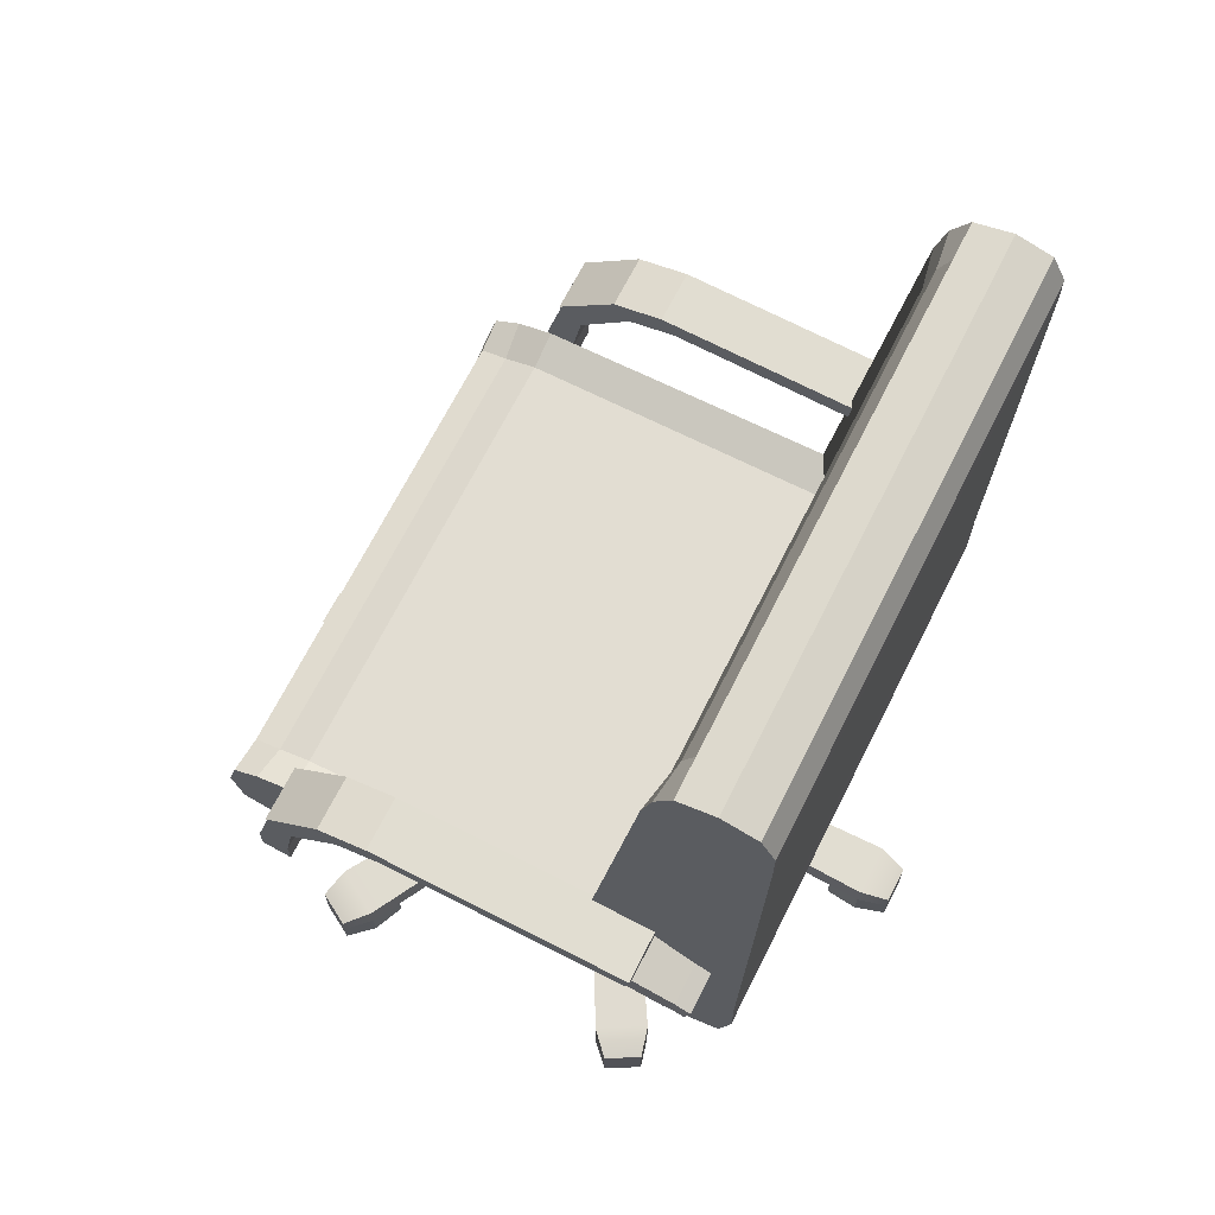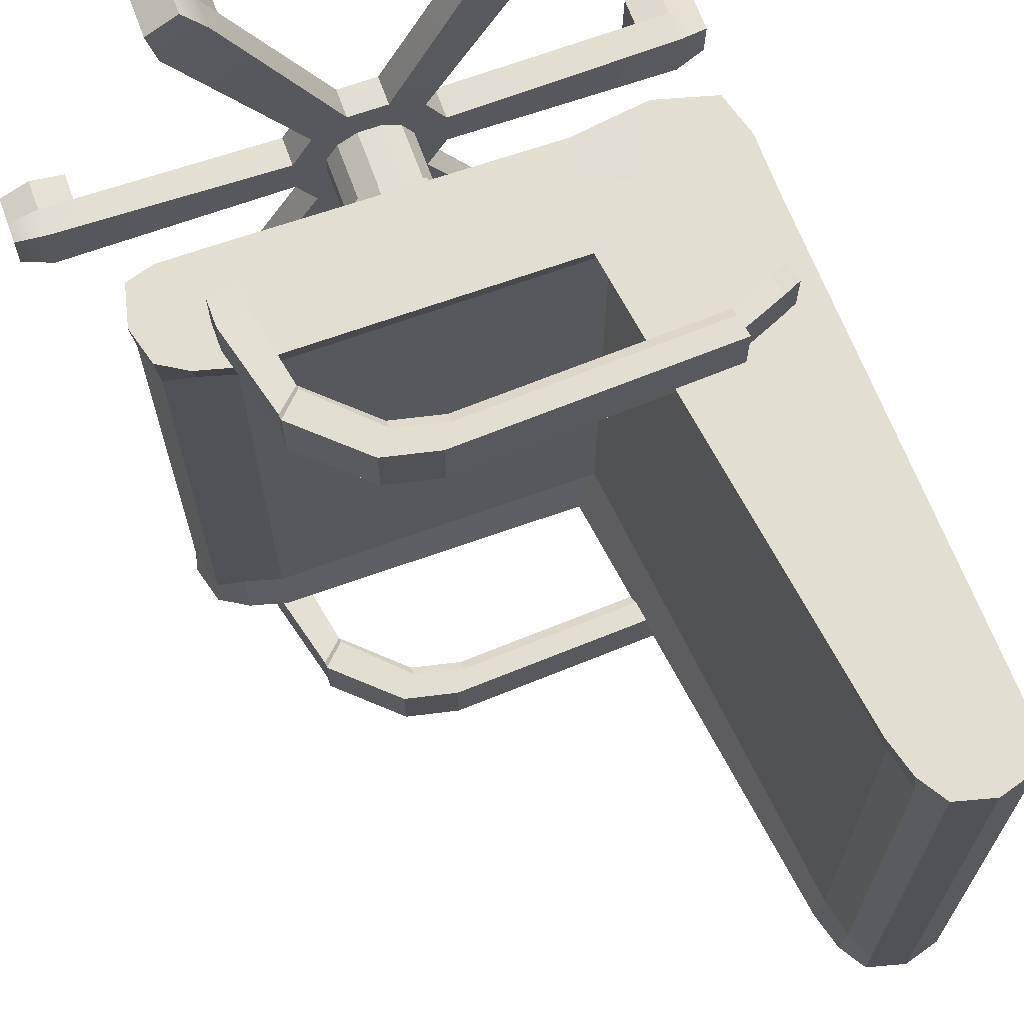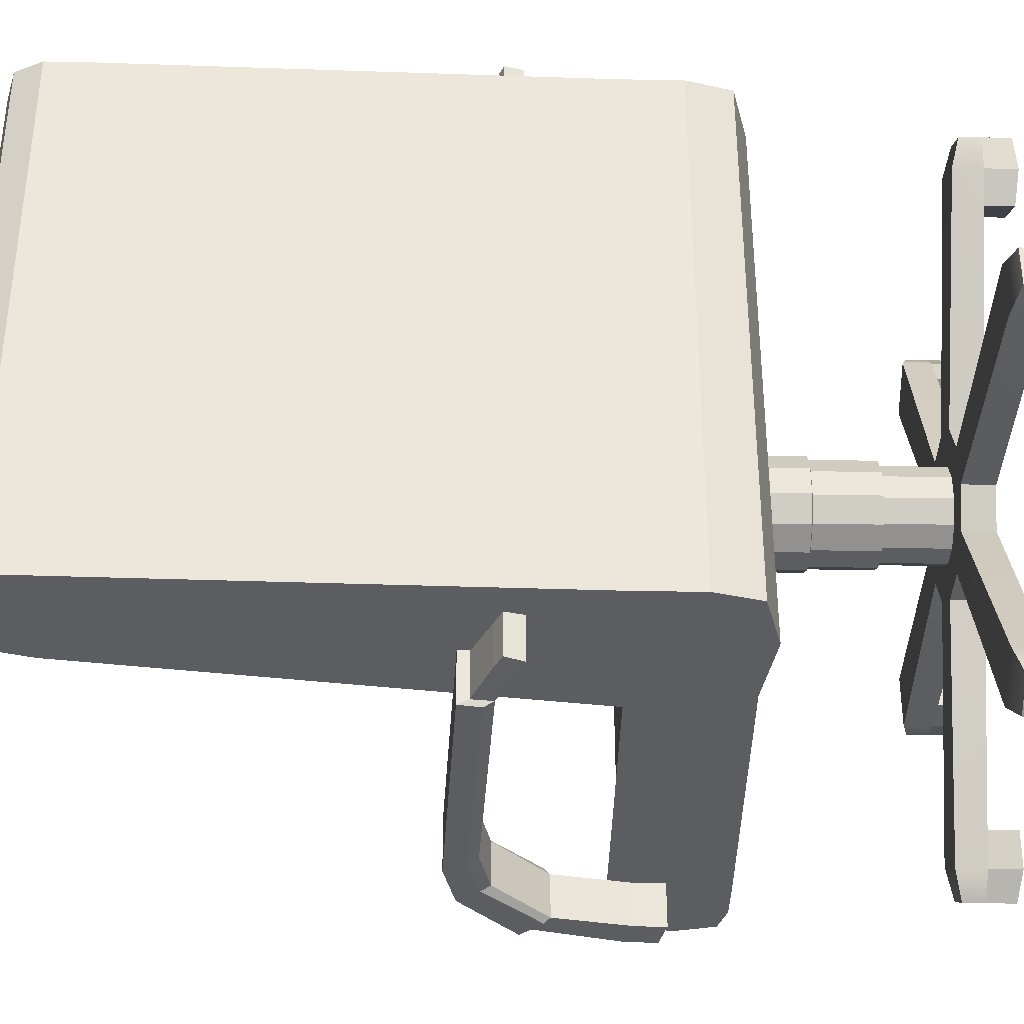
<metadata>
{"format":"obj","ext":"obj","renderer":"f3d","projection":"perspective","resolution":1024,"background":"white","views":[{"elev":68.3,"azim":-153.3,"up":"+Y"},{"elev":67.8,"azim":160.0,"up":"+Z"},{"elev":-36.7,"azim":-91.3,"up":"+Z"}]}
</metadata>
<code>
g default
v -2.326 5.112 -3.17
v -2.428 5.612 -3.17
v -2.585 5.978 -3.17
v -3.085 6.112 -3.17
v -3.561 5.978 -3.17
v -3.746 5.612 -3.17
v -3.746 5.112 -3.17
v -2.326 5.112 3.208
v -2.428 5.612 3.208
v -2.585 5.978 3.208
v -3.085 6.112 3.208
v -3.561 5.978 3.208
v -3.746 5.612 3.208
v -3.746 5.112 3.208
v -1.641 -2.643 -3.17
v -1.641 -2.643 3.208
v -1.657 -1.357 -3.17
v -1.657 -1.357 3.208
v -3.608 -1.154 -3.17
v -3.608 -1.968 -3.17
v -3.608 -1.968 3.208
v -3.608 -1.154 3.208
v -3.451 -2.563 -3.17
v -3.451 -2.563 3.208
v -2.667 -2.782 -3.17
v -2.667 -2.782 3.208
v -1.641 -2.643 -3.679
v -1.478 -2.015 -3.679
v -2.667 -1.154 -3.691
v -1.383 -1.177 -3.679
v -2.223 5.112 -3.691
v -2.357 5.612 -3.691
v -3.085 5.112 -3.691
v -2.585 5.978 -3.691
v -3.085 6.112 -3.691
v -3.561 5.978 -3.691
v -3.746 5.612 -3.691
v -3.746 5.112 -3.691
v -3.608 -1.154 -3.691
v -3.608 -1.968 -3.691
v -3.451 -2.563 -3.691
v -2.667 -2.782 -3.691
v -1.641 -2.643 3.717
v -1.478 -2.015 3.717
v -2.667 -1.154 3.73
v -1.383 -1.177 3.717
v -2.223 5.112 3.73
v -2.357 5.612 3.73
v -3.085 5.112 3.73
v -2.585 5.978 3.73
v -3.085 6.112 3.73
v -3.561 5.978 3.73
v -3.746 5.612 3.73
v -3.746 5.112 3.73
v -3.608 -1.154 3.73
v -3.608 -1.968 3.73
v -3.451 -2.563 3.73
v -2.667 -2.782 3.73
v 3.567 -1.562 -3.17
v 3.201 -1.489 -3.17
v 3.201 -1.489 3.208
v 3.567 -1.562 3.208
v 2.746 -1.355 -3.17
v 2.746 -1.355 3.208
v 2.746 -2.723 -3.17
v 3.246 -2.723 -3.17
v 3.246 -2.723 3.208
v 2.746 -2.723 3.208
v 3.567 -2.612 -3.17
v 3.567 -2.612 3.208
v 3.701 -2.062 -3.17
v 3.701 -2.062 3.208
v 3.612 -1.562 -3.667
v 3.246 -1.335 -3.667
v 2.746 -2.062 -3.667
v 2.746 -1.201 -3.667
v 2.746 -2.723 -3.667
v 3.246 -2.723 -3.667
v 3.612 -2.612 -3.667
v 3.746 -2.062 -3.667
v 3.612 -1.562 3.705
v 3.246 -1.335 3.705
v 2.746 -2.062 3.705
v 2.746 -1.201 3.705
v 2.746 -2.723 3.705
v 3.246 -2.723 3.705
v 3.612 -2.612 3.705
v 3.746 -2.062 3.705
v -0.4888 -2.723 -0.4941
v -0.502 -2.723 0.5192
v 0.5244 -2.723 -0.4809
v 0.5113 -2.723 0.5323
v -0.6784 -2.723 -0.1753
v -0.6832 -2.723 0.1956
v -0.1652 -2.723 -0.6753
v 0.2057 -2.723 -0.6705
v 0.7057 -2.723 -0.1573
v 0.7009 -2.723 0.2136
v -0.1832 -2.723 0.7088
v 0.1877 -2.723 0.7136
v -0.6832 -3.554 0.1956
v -0.502 -3.554 0.5192
v -0.6784 -3.554 -0.1753
v -0.4888 -3.554 -0.4941
v -0.1652 -3.554 -0.6753
v 0.2057 -3.554 -0.6705
v 0.5244 -3.554 -0.4809
v 0.7057 -3.554 -0.1573
v 0.7009 -3.554 0.2136
v 0.5113 -3.554 0.5323
v 0.1877 -3.554 0.7136
v -0.1832 -3.554 0.7088
v -0.6407 -3.566 0.1848
v -0.4705 -3.566 0.4885
v -0.6362 -3.566 -0.1634
v -0.4582 -3.566 -0.4626
v -0.1544 -3.566 -0.6328
v 0.1937 -3.566 -0.6283
v 0.493 -3.566 -0.4503
v 0.6632 -3.566 -0.1465
v 0.6586 -3.566 0.2017
v 0.4806 -3.566 0.5009
v 0.1769 -3.566 0.6711
v -0.1713 -3.566 0.6665
v -0.6407 -4.416 0.1848
v -0.4705 -4.416 0.4885
v -0.6362 -4.416 -0.1634
v -0.4582 -4.416 -0.4626
v -0.1544 -4.416 -0.6328
v 0.1937 -4.416 -0.6283
v 0.493 -4.416 -0.4503
v 0.6632 -4.416 -0.1465
v 0.6586 -4.416 0.2017
v 0.4806 -4.416 0.5009
v 0.1769 -4.416 0.6711
v -0.1713 -4.416 0.6665
v -0.5795 -4.416 0.1692
v -0.4253 -4.416 0.4445
v -0.5754 -4.416 -0.1463
v -0.4141 -4.416 -0.4174
v -0.1389 -4.416 -0.5716
v 0.1766 -4.416 -0.5675
v 0.4478 -4.416 -0.4062
v 0.602 -4.416 -0.131
v 0.5979 -4.416 0.1845
v 0.4366 -4.416 0.4557
v 0.1613 -4.416 0.6099
v -0.1542 -4.416 0.6058
v -0.5795 -5.266 0.1692
v -0.4253 -5.266 0.4445
v -0.5754 -5.266 -0.1463
v -0.4141 -5.266 -0.4174
v -0.1389 -5.266 -0.5716
v 0.1766 -5.266 -0.5675
v 0.4478 -5.266 -0.4062
v 0.602 -5.266 -0.131
v 0.5979 -5.266 0.1845
v 0.4366 -5.266 0.4557
v 0.1613 -5.266 0.6099
v -0.1542 -5.266 0.6058
v -1.023 -5.266 0.2819
v -0.7532 -5.266 0.7639
v -1.016 -5.266 -0.2705
v -0.7336 -5.266 -0.7453
v -0.2516 -5.266 -1.015
v 0.3008 -5.266 -1.008
v 0.7756 -5.266 -0.7257
v 1.046 -5.266 -0.2437
v 1.038 -5.266 0.3087
v 0.756 -5.266 0.7836
v 0.274 -5.266 1.054
v -0.2784 -5.266 1.046
v -1.023 -5.717 0.2819
v -0.7532 -5.687 0.7639
v -1.016 -5.687 -0.2705
v -0.7336 -5.687 -0.7453
v -0.2516 -5.687 -1.015
v 0.3008 -5.687 -1.008
v 0.7756 -5.687 -0.7257
v 1.046 -5.687 -0.2437
v 1.038 -5.687 0.3087
v 0.756 -5.687 0.7836
v 0.274 -5.687 1.054
v -0.2784 -5.687 1.046
v -4.212 -5.298 -0.4029
v -4.222 -5.298 0.3312
v -4.212 -5.687 -0.4029
v -4.222 -5.717 0.3312
v -2.375 -5.298 -3.49
v -1.735 -5.298 -3.849
v -1.735 -5.687 -3.849
v -2.375 -5.687 -3.49
v 1.857 -5.298 -3.803
v 2.488 -5.298 -3.427
v 2.488 -5.687 -3.427
v 1.857 -5.687 -3.803
v 4.244 -5.298 -0.2929
v 4.234 -5.298 0.4411
v 4.234 -5.687 0.4411
v 4.244 -5.687 -0.2929
v 1.757 -5.298 3.888
v 2.398 -5.298 3.529
v 1.757 -5.687 3.888
v 2.398 -5.687 3.529
v -2.466 -5.298 3.466
v -1.835 -5.298 3.841
v -2.466 -5.687 3.466
v -1.835 -5.687 3.841
v -4.624 -5.398 -0.2988
v -4.631 -5.398 0.2164
v -4.624 -5.687 -0.2988
v -4.631 -5.687 0.2164
v -2.481 -5.398 -3.902
v -2.031 -5.398 -4.154
v -2.031 -5.687 -4.154
v -2.481 -5.687 -3.902
v 2.161 -5.398 -4.1
v 2.604 -5.398 -3.836
v 2.604 -5.687 -3.836
v 2.161 -5.687 -4.1
v 4.653 -5.398 -0.1782
v 4.647 -5.398 0.337
v 4.647 -5.687 0.337
v 4.653 -5.687 -0.1782
v 2.054 -5.398 4.192
v 2.503 -5.398 3.941
v 2.054 -5.687 4.192
v 2.503 -5.687 3.941
v -2.582 -5.398 3.875
v -2.139 -5.398 4.138
v -2.582 -5.687 3.875
v -2.139 -5.687 4.138
v -4.212 -5.893 -0.4029
v -4.222 -5.893 0.3312
v -4.631 -5.893 0.2164
v -4.624 -5.893 -0.2988
v -2.375 -5.893 -3.49
v -1.735 -5.893 -3.849
v -2.481 -5.893 -3.902
v -2.031 -5.893 -4.154
v 1.857 -5.893 -3.803
v 2.488 -5.893 -3.427
v 2.161 -5.893 -4.1
v 2.604 -5.893 -3.836
v 4.244 -5.893 -0.2929
v 4.234 -5.893 0.4411
v 4.653 -5.893 -0.1782
v 4.647 -5.893 0.337
v 1.757 -5.893 3.888
v 2.398 -5.893 3.529
v 2.503 -5.893 3.941
v 2.054 -5.893 4.192
v -2.466 -5.893 3.466
v -1.835 -5.893 3.841
v -2.139 -5.893 4.138
v -2.582 -5.893 3.875
v -3.756 -5.693 -0.3573
v -3.764 -5.693 0.2975
v -3.764 -5.888 0.2975
v -3.756 -5.888 -0.3573
v -2.118 -5.693 -3.111
v -1.546 -5.693 -3.431
v -2.118 -5.888 -3.111
v -1.546 -5.888 -3.431
v 1.658 -5.693 -3.39
v 2.221 -5.693 -3.055
v 1.658 -5.888 -3.39
v 2.221 -5.888 -3.055
v 3.787 -5.693 -0.2592
v 3.778 -5.693 0.3956
v 3.787 -5.888 -0.2592
v 3.778 -5.888 0.3956
v 1.569 -5.693 3.47
v 2.14 -5.693 3.15
v 2.14 -5.888 3.15
v 1.569 -5.888 3.47
v -2.198 -5.693 3.093
v -1.635 -5.693 3.428
v -1.635 -5.888 3.428
v -2.198 -5.888 3.093
v -4.212 -6.112 -0.4029
v -4.222 -6.112 0.3312
v -4.631 -6.054 0.2164
v -4.624 -6.054 -0.2988
v -3.756 -6.107 -0.3573
v -3.764 -6.107 0.2975
v -2.375 -6.112 -3.49
v -1.735 -6.112 -3.849
v -2.481 -6.054 -3.902
v -2.031 -6.054 -4.154
v -1.546 -6.075 -3.431
v -2.118 -6.075 -3.111
v 1.857 -6.112 -3.803
v 2.488 -6.112 -3.427
v 2.161 -6.054 -4.1
v 2.604 -6.054 -3.836
v 2.221 -6.075 -3.055
v 1.658 -6.075 -3.39
v 4.244 -6.112 -0.2929
v 4.234 -6.112 0.4411
v 4.653 -6.054 -0.1782
v 4.647 -6.054 0.337
v 3.778 -6.075 0.3956
v 3.787 -6.075 -0.2592
v 1.757 -6.112 3.888
v 2.398 -6.112 3.529
v 2.503 -6.054 3.941
v 2.054 -6.054 4.192
v 1.569 -6.075 3.47
v 2.14 -6.075 3.15
v -2.466 -6.112 3.466
v -1.835 -6.112 3.841
v -2.139 -6.054 4.138
v -2.582 -6.054 3.875
v -2.198 -6.075 3.093
v -1.635 -6.075 3.428
v 2.556 -0.2408 3.711
v 2.556 -0.2408 4.31
v -2.476 0.5017 3.698
v -3.038 0.2653 3.724
v -3.038 0.2653 4.283
v -2.476 0.5017 4.31
v 2.864 -1.453 3.711
v 2.864 -1.453 4.31
v 2.27 -0.5086 3.711
v 1.51 0.2088 3.711
v 1.51 0.2088 4.296
v 2.27 -0.5086 4.296
v 0.8644 0.3589 3.711
v 0.8644 0.3589 4.296
v -2.428 0.2339 3.711
v -2.96 0.02077 3.711
v -2.96 0.02077 4.296
v -2.428 0.2339 4.296
v 2.463 -1.537 3.711
v 2.463 -1.537 4.296
v -3.254 0.1679 3.724
v -3.254 0.1679 4.283
v -3.176 -0.07656 3.711
v -3.176 -0.07656 4.296
v 2.864 -1.825 3.711
v 2.864 -1.825 4.31
v 2.463 -1.908 4.296
v 2.463 -1.908 3.711
v 2.556 -0.1425 3.63
v 1.742 0.6169 3.63
v 1.742 0.6169 4.378
v 2.556 -0.1425 4.378
v 1.051 0.7757 3.63
v 1.051 0.7757 4.378
v -2.476 0.6434 3.63
v -2.476 0.6434 4.378
v -2.428 0.3599 4.378
v 0.8644 0.4923 4.378
v 1.51 0.3335 4.378
v 2.27 -0.4259 4.378
v 2.27 -0.4259 3.63
v 1.51 0.3335 3.63
v 0.8644 0.4923 3.63
v -2.428 0.3599 3.63
v 2.556 -0.2408 -4.296
v 2.556 -0.2408 -3.698
v -2.476 0.5017 -4.31
v -3.038 0.2653 -4.283
v -3.038 0.2653 -3.724
v -2.476 0.5017 -3.698
v 2.864 -1.453 -4.296
v 2.864 -1.453 -3.698
v 2.27 -0.5086 -4.296
v 1.51 0.2088 -4.296
v 1.51 0.2088 -3.711
v 2.27 -0.5086 -3.711
v 0.8644 0.3589 -4.296
v 0.8644 0.3589 -3.711
v -2.428 0.2339 -4.296
v -2.96 0.02077 -4.296
v -2.96 0.02077 -3.711
v -2.428 0.2339 -3.711
v 2.463 -1.537 -4.296
v 2.463 -1.537 -3.711
v -3.254 0.1679 -4.283
v -3.254 0.1679 -3.724
v -3.176 -0.07656 -4.296
v -3.176 -0.07656 -3.711
v 2.864 -1.825 -4.296
v 2.864 -1.825 -3.698
v 2.463 -1.908 -3.711
v 2.463 -1.908 -4.296
v 2.556 -0.1425 -4.378
v 1.742 0.6169 -4.378
v 1.742 0.6169 -3.63
v 2.556 -0.1425 -3.63
v 1.051 0.7757 -4.378
v 1.051 0.7757 -3.63
v -2.476 0.6434 -4.378
v -2.476 0.6434 -3.63
v -2.428 0.3599 -3.63
v 0.8644 0.4923 -3.63
v 1.51 0.3335 -3.63
v 2.27 -0.4259 -3.63
v 2.27 -0.4259 -4.378
v 1.51 0.3335 -4.378
v 0.8644 0.4923 -4.378
v -2.428 0.3599 -4.378
g group5
f 1 2 9 8
f 2 3 10 9
f 3 4 11 10
f 4 5 12 11
f 5 6 13 12
f 6 7 14 13
f 19 20 21 22
f 20 23 24 21
f 23 25 26 24
f 25 15 16 26
f 28 27 29
f 30 28 29
f 32 31 33
f 34 32 33
f 35 34 33
f 36 35 33
f 37 36 33
f 38 37 33
f 40 39 29
f 41 40 29
f 42 41 29
f 27 42 29
f 43 44 45
f 44 46 45
f 47 48 49
f 48 50 49
f 50 51 49
f 51 52 49
f 52 53 49
f 53 54 49
f 55 56 45
f 56 57 45
f 57 58 45
f 58 43 45
f 1 8 18 17
f 14 7 19 22
f 33 31 30 29
f 38 33 29 39
f 47 49 45 46
f 49 54 55 45
f 2 1 31 32
f 3 2 32 34
f 4 3 34 35
f 5 4 35 36
f 6 5 36 37
f 7 6 37 38
f 20 19 39 40
f 23 20 40 41
f 25 23 41 42
f 15 25 42 27
f 1 17 30 31
f 19 7 38 39
f 8 9 48 47
f 9 10 50 48
f 10 11 51 50
f 11 12 52 51
f 12 13 53 52
f 13 14 54 53
f 22 21 56 55
f 21 24 57 56
f 24 26 58 57
f 26 16 43 58
f 18 8 47 46
f 14 22 55 54
f 59 60 61 62
f 60 63 64 61
f 65 66 67 68
f 66 69 70 67
f 69 71 72 70
f 71 59 62 72
f 74 73 75
f 76 74 75
f 78 77 75
f 79 78 75
f 80 79 75
f 73 80 75
f 81 82 83
f 82 84 83
f 85 86 83
f 86 87 83
f 87 88 83
f 88 81 83
f 17 18 64 63
f 174 173 175 176 177 178 179 180 181 182 183 184
f 28 30 76 75
f 27 28 75 77
f 46 44 83 84
f 44 43 85 83
f 60 59 73 74
f 63 60 74 76
f 66 65 77 78
f 69 66 78 79
f 71 69 79 80
f 59 71 80 73
f 17 63 76 30
f 65 15 27 77
f 62 61 82 81
f 61 64 84 82
f 68 67 86 85
f 67 70 87 86
f 70 72 88 87
f 72 62 81 88
f 64 18 46 84
f 16 68 85 43
f 16 15 89 93 94 90
f 15 65 91 96 95 89
f 65 68 92 98 97 91
f 68 16 90 99 100 92
f 90 94 101 102
f 94 93 103 101
f 93 89 104 103
f 89 95 105 104
f 95 96 106 105
f 96 91 107 106
f 91 97 108 107
f 97 98 109 108
f 98 92 110 109
f 92 100 111 110
f 100 99 112 111
f 99 90 102 112
f 102 101 113 114
f 101 103 115 113
f 103 104 116 115
f 104 105 117 116
f 105 106 118 117
f 106 107 119 118
f 107 108 120 119
f 108 109 121 120
f 109 110 122 121
f 110 111 123 122
f 111 112 124 123
f 112 102 114 124
f 114 113 125 126
f 113 115 127 125
f 115 116 128 127
f 116 117 129 128
f 117 118 130 129
f 118 119 131 130
f 119 120 132 131
f 120 121 133 132
f 121 122 134 133
f 122 123 135 134
f 123 124 136 135
f 124 114 126 136
f 126 125 137 138
f 125 127 139 137
f 127 128 140 139
f 128 129 141 140
f 129 130 142 141
f 130 131 143 142
f 131 132 144 143
f 132 133 145 144
f 133 134 146 145
f 134 135 147 146
f 135 136 148 147
f 136 126 138 148
f 138 137 149 150
f 137 139 151 149
f 139 140 152 151
f 140 141 153 152
f 141 142 154 153
f 142 143 155 154
f 143 144 156 155
f 144 145 157 156
f 145 146 158 157
f 146 147 159 158
f 147 148 160 159
f 148 138 150 160
f 150 149 161 162
f 149 151 163 161
f 151 152 164 163
f 152 153 165 164
f 153 154 166 165
f 154 155 167 166
f 155 156 168 167
f 156 157 169 168
f 157 158 170 169
f 158 159 171 170
f 159 160 172 171
f 160 150 162 172
f 162 161 173 174
f 210 209 211 212
f 163 164 176 175
f 213 214 215 216
f 165 166 178 177
f 217 218 219 220
f 167 168 180 179
f 221 222 223 224
f 169 170 182 181
f 226 225 227 228
f 171 172 184 183
f 230 229 231 232
f 161 163 185 186
f 163 175 187 185
f 175 173 188 187
f 173 161 186 188
f 164 165 190 189
f 165 177 191 190
f 177 176 192 191
f 176 164 189 192
f 166 167 194 193
f 167 179 195 194
f 179 178 196 195
f 178 166 193 196
f 168 169 198 197
f 169 181 199 198
f 181 180 200 199
f 180 168 197 200
f 170 171 201 202
f 171 183 203 201
f 183 182 204 203
f 182 170 202 204
f 172 162 205 206
f 162 174 207 205
f 174 184 208 207
f 184 172 206 208
f 186 185 209 210
f 185 187 211 209
f 281 282 283 284
f 188 186 210 212
f 189 190 214 213
f 190 191 215 214
f 288 287 289 290
f 192 189 213 216
f 193 194 218 217
f 194 195 219 218
f 294 293 295 296
f 196 193 217 220
f 197 198 222 221
f 198 199 223 222
f 300 299 301 302
f 200 197 221 224
f 202 201 225 226
f 201 203 227 225
f 305 306 307 308
f 204 202 226 228
f 206 205 229 230
f 205 207 231 229
f 311 312 313 314
f 208 206 230 232
f 257 258 259 260
f 188 212 235 234
f 212 211 236 235
f 211 187 233 236
f 262 261 263 264
f 192 216 239 237
f 216 215 240 239
f 215 191 238 240
f 266 265 267 268
f 196 220 243 241
f 220 219 244 243
f 219 195 242 244
f 270 269 271 272
f 200 224 247 245
f 224 223 248 247
f 223 199 246 248
f 273 274 275 276
f 204 228 251 250
f 228 227 252 251
f 227 203 249 252
f 277 278 279 280
f 208 232 255 254
f 232 231 256 255
f 231 207 253 256
f 187 188 258 257
f 188 234 259 258
f 282 281 285 286
f 233 187 257 260
f 191 192 261 262
f 192 237 263 261
f 287 288 291 292
f 238 191 262 264
f 195 196 265 266
f 196 241 267 265
f 293 294 297 298
f 242 195 266 268
f 199 200 269 270
f 200 245 271 269
f 299 300 303 304
f 246 199 270 272
f 203 204 274 273
f 204 250 275 274
f 306 305 309 310
f 249 203 273 276
f 207 208 278 277
f 208 254 279 278
f 312 311 315 316
f 253 207 277 280
f 234 235 283 282
f 235 236 284 283
f 236 233 281 284
f 233 260 285 281
f 260 259 286 285
f 259 234 282 286
f 237 239 289 287
f 239 240 290 289
f 240 238 288 290
f 238 264 291 288
f 264 263 292 291
f 263 237 287 292
f 241 243 295 293
f 243 244 296 295
f 244 242 294 296
f 242 268 297 294
f 268 267 298 297
f 267 241 293 298
f 245 247 301 299
f 247 248 302 301
f 248 246 300 302
f 246 272 303 300
f 272 271 304 303
f 271 245 299 304
f 250 251 307 306
f 251 252 308 307
f 252 249 305 308
f 249 276 309 305
f 276 275 310 309
f 275 250 306 310
f 254 255 313 312
f 255 256 314 313
f 256 253 311 314
f 253 280 315 311
f 280 279 316 315
f 279 254 312 316
f 345 346 347 348
f 346 349 350 347
f 319 320 321 322
f 323 317 318 324
f 349 351 352 350
f 325 328 327 326
f 326 327 330 329
f 331 334 333 332
f 335 336 328 325
f 329 330 334 331
f 322 321 333 334
f 350 352 353 354
f 347 350 354 355
f 348 347 355 356
f 324 318 328 336
f 317 323 335 325
f 346 345 357 358
f 349 346 358 359
f 351 349 359 360
f 320 319 331 332
f 338 337 339 340
f 341 342 343 344
f 321 320 337 338
f 320 332 339 337
f 332 333 340 339
f 333 321 338 340
f 323 324 342 341
f 324 336 343 342
f 336 335 344 343
f 335 323 341 344
f 318 317 345 348
f 319 322 352 351
f 322 334 353 352
f 334 330 354 353
f 330 327 355 354
f 327 328 356 355
f 328 318 348 356
f 317 325 357 345
f 325 326 358 357
f 326 329 359 358
f 329 331 360 359
f 331 319 351 360
f 389 390 391 392
f 390 393 394 391
f 363 364 365 366
f 367 361 362 368
f 393 395 396 394
f 369 372 371 370
f 370 371 374 373
f 375 378 377 376
f 379 380 372 369
f 373 374 378 375
f 366 365 377 378
f 394 396 397 398
f 391 394 398 399
f 392 391 399 400
f 368 362 372 380
f 361 367 379 369
f 390 389 401 402
f 393 390 402 403
f 395 393 403 404
f 364 363 375 376
f 382 381 383 384
f 385 386 387 388
f 365 364 381 382
f 364 376 383 381
f 376 377 384 383
f 377 365 382 384
f 367 368 386 385
f 368 380 387 386
f 380 379 388 387
f 379 367 385 388
f 362 361 389 392
f 363 366 396 395
f 366 378 397 396
f 378 374 398 397
f 374 371 399 398
f 371 372 400 399
f 372 362 392 400
f 361 369 401 389
f 369 370 402 401
f 370 373 403 402
f 373 375 404 403
f 375 363 395 404

</code>
